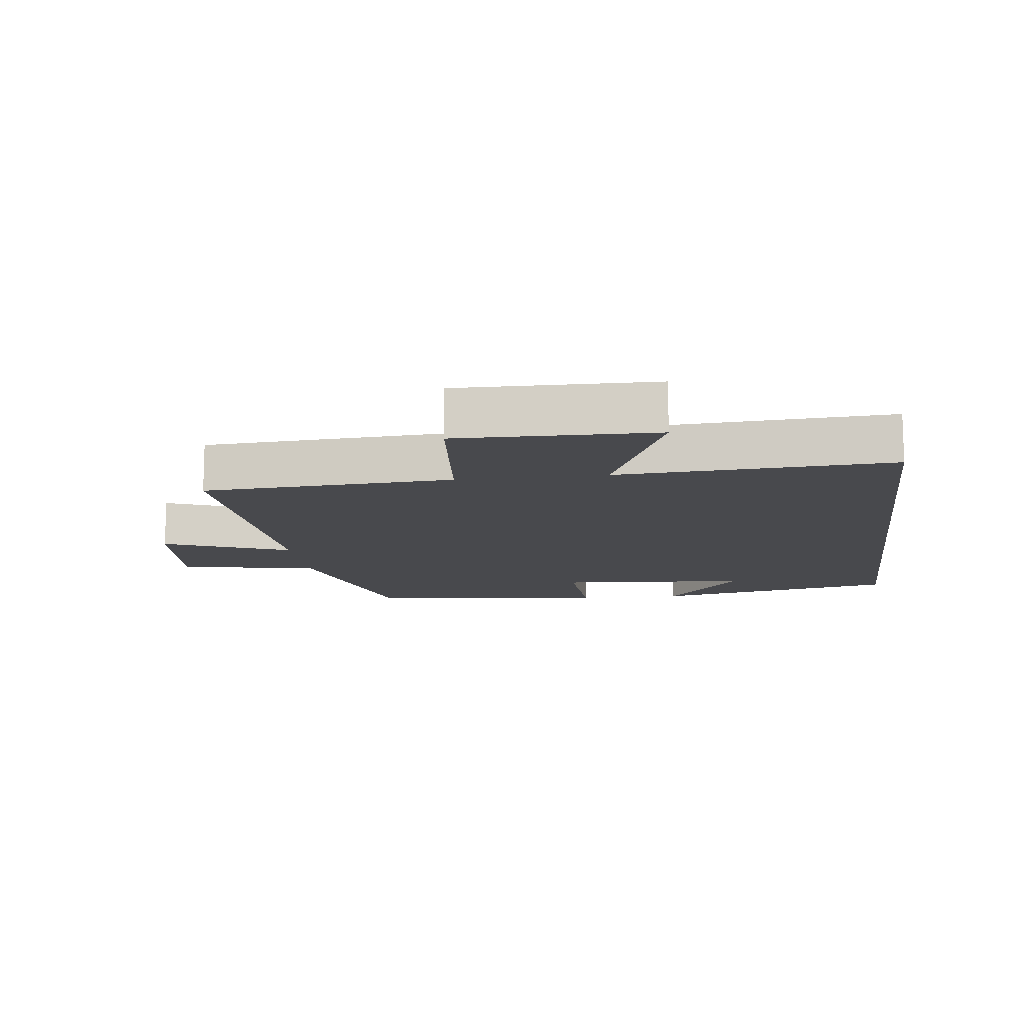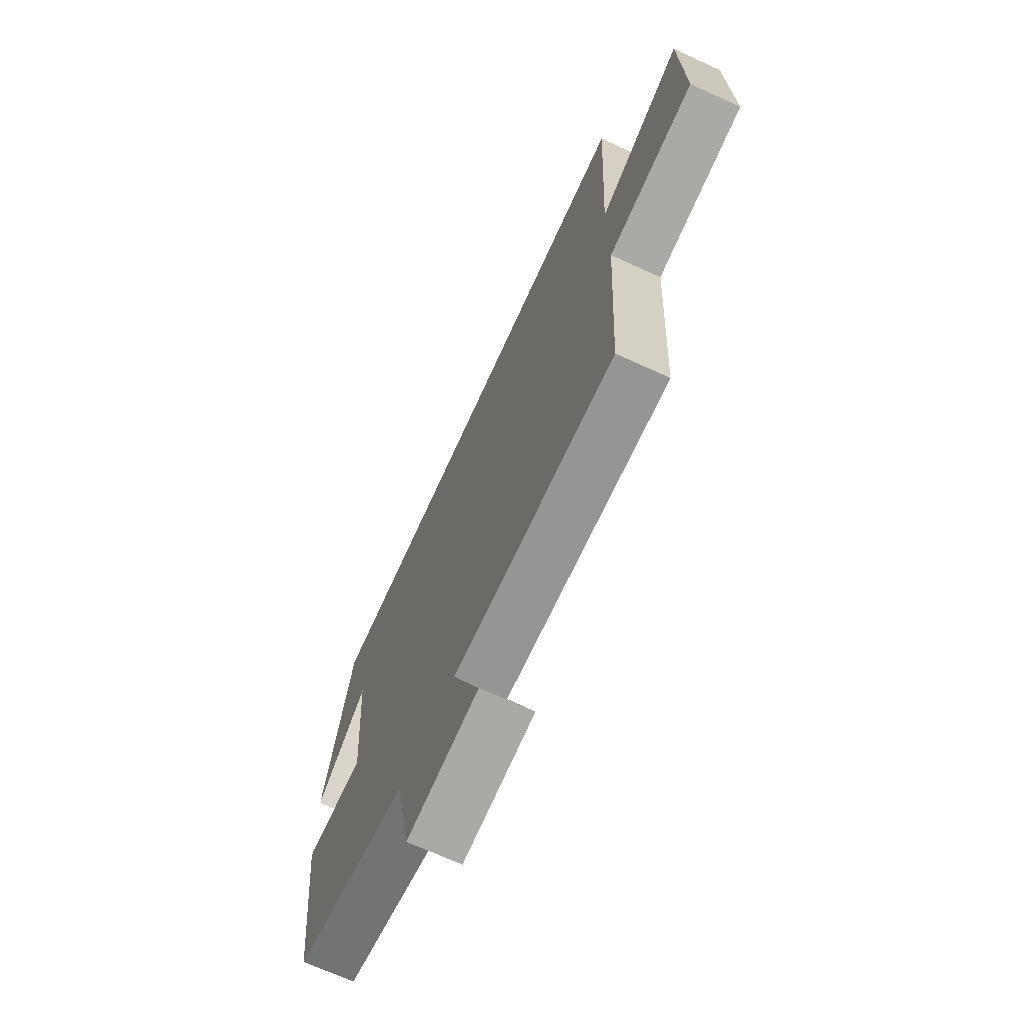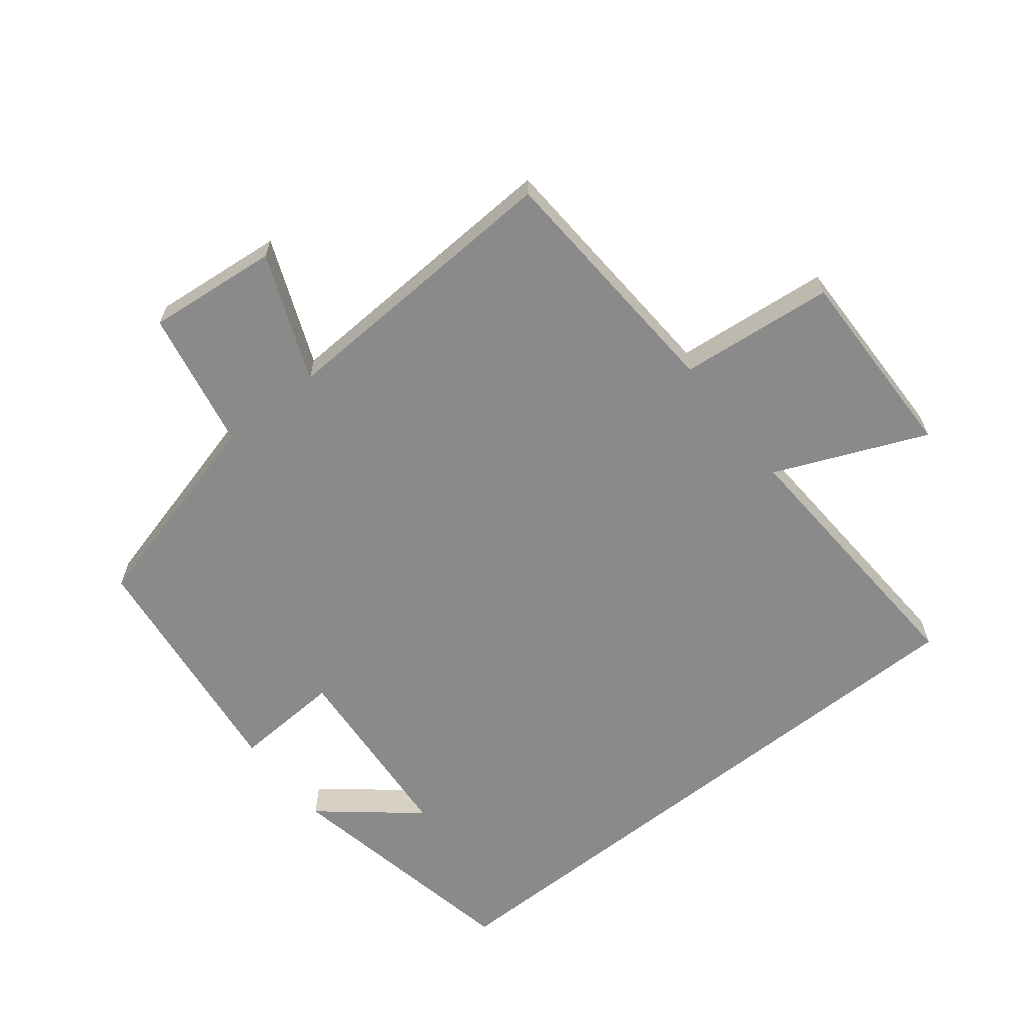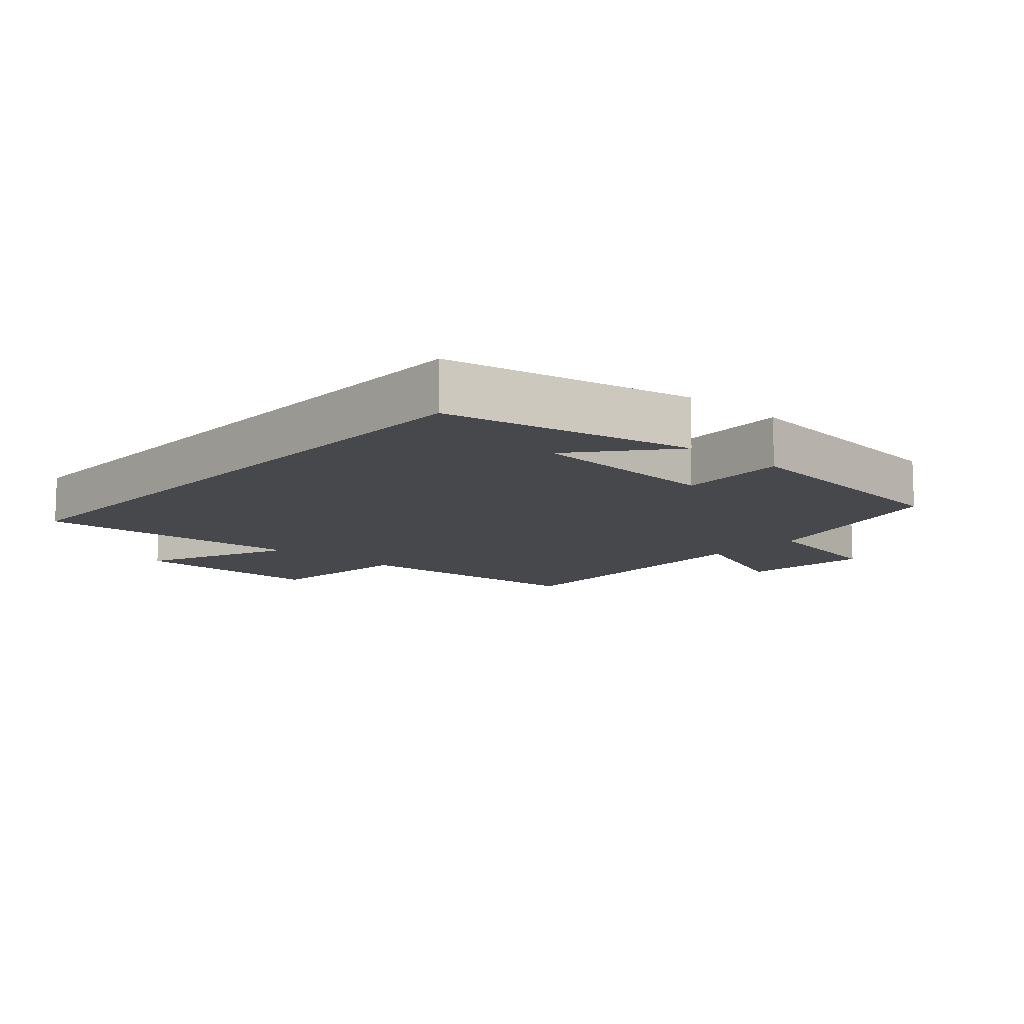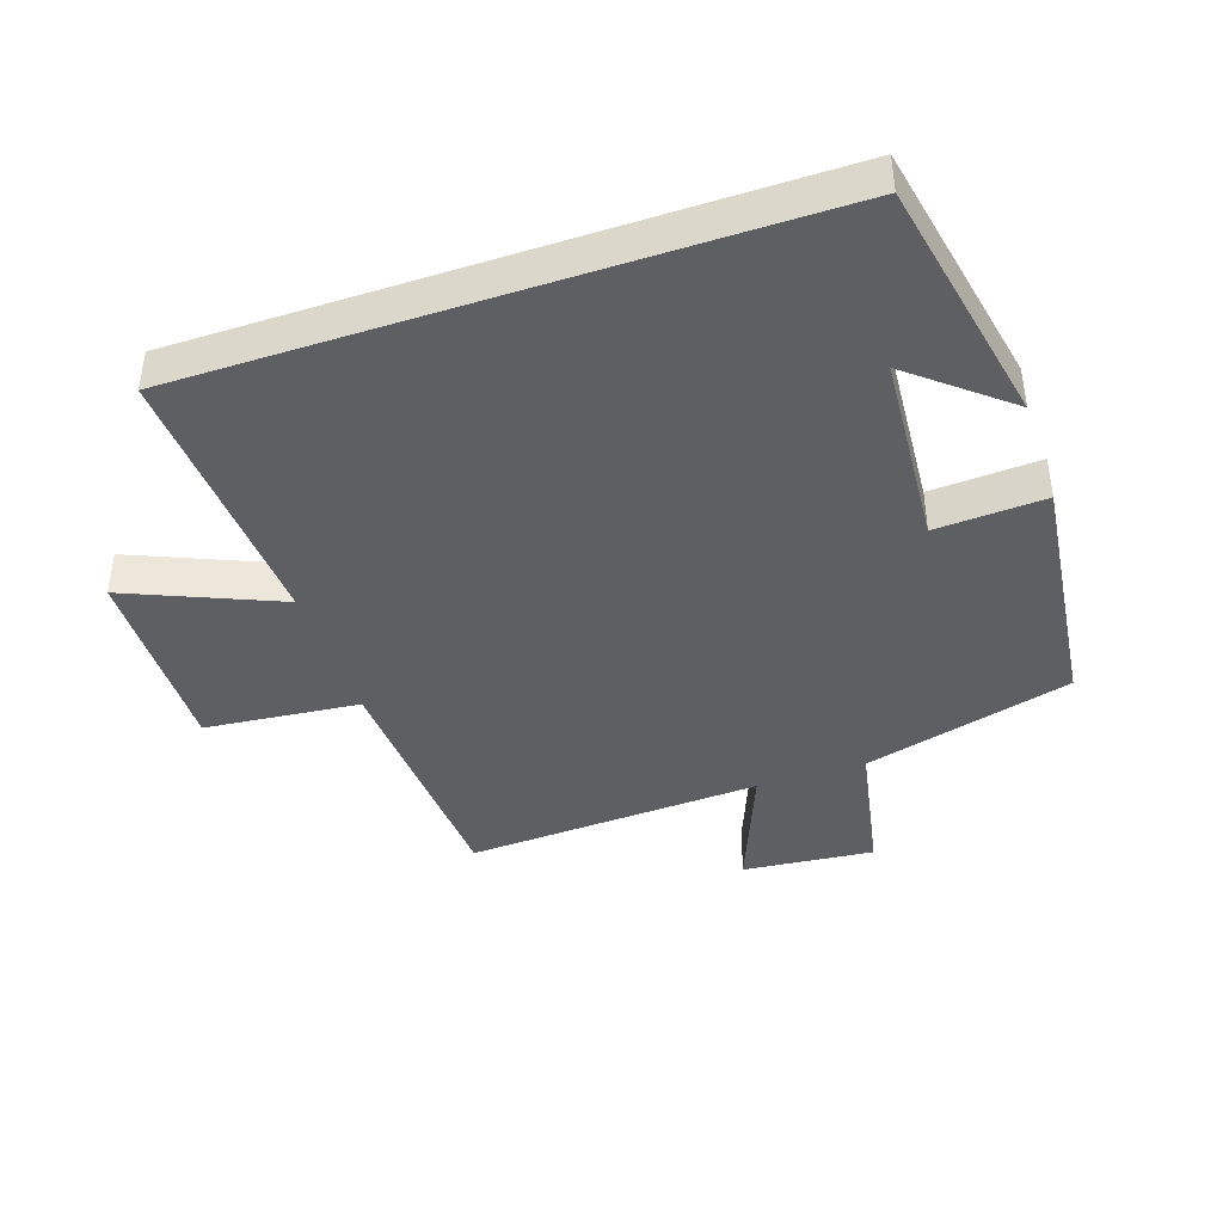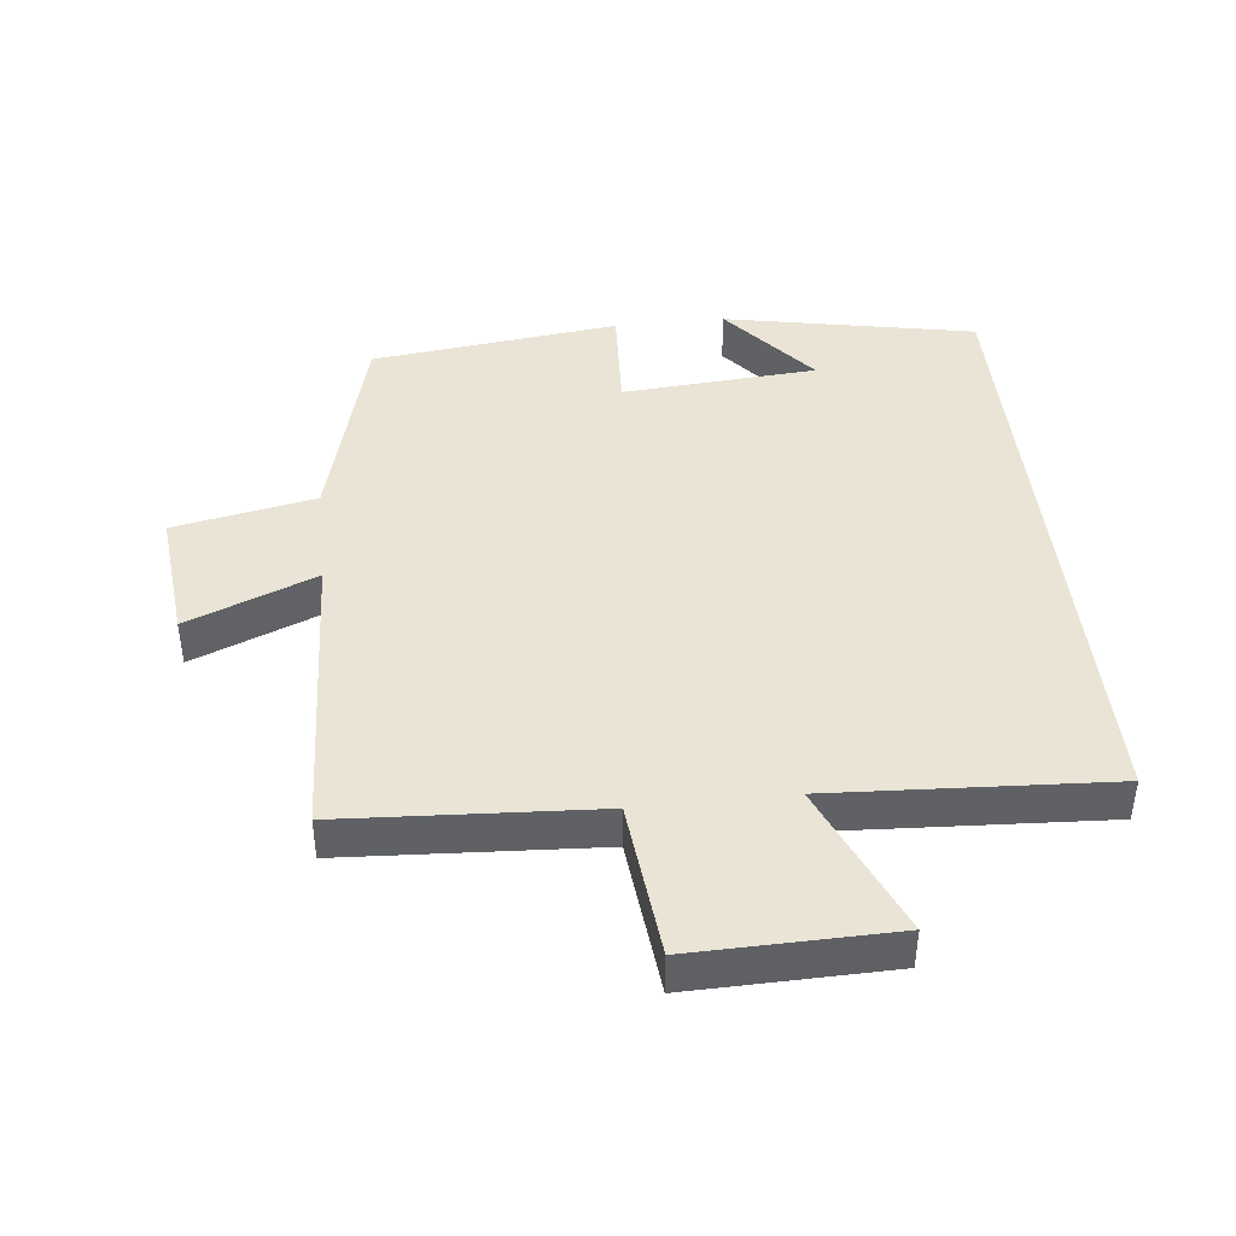
<metadata>
{"format":"obj","ext":"obj","renderer":"f3d","projection":"perspective","resolution":1024,"background":"white","views":[{"elev":-12.5,"azim":-82.6,"up":"+Y"},{"elev":-70.1,"azim":-114.5,"up":"+Z"},{"elev":-63.6,"azim":-141.6,"up":"+Y"},{"elev":-11.2,"azim":48.3,"up":"+Y"},{"elev":-41.8,"azim":18.7,"up":"+Y"},{"elev":42.6,"azim":-96.2,"up":"+Y"}]}
</metadata>
<code>
v 0.455 0.07 -0.416
v 0.137 0.07 -0.5
v 0.095 0.07 -0.713
v -0.105 0.07 -0.693
v -0.027 0.07 -0.5
v -0.478 0.07 -0.522
v -0.5 0.07 -0.142
v -0.736 0.07 -0.118
v -0.73 0.07 0.182
v -0.5 0.07 0.084
v -0.523 0.07 0.5
v 0.426 0.07 0.5
v 0.5 0.07 0.123
v 0.356 0.07 0.242
v 0.334 0.07 -0.052
v 0.5 0.07 -0.043
v 0.455 0 -0.416
v 0.137 0 -0.5
v 0.095 0 -0.713
v -0.105 0 -0.693
v -0.027 0 -0.5
v -0.478 0 -0.522
v -0.5 0 -0.142
v -0.736 0 -0.118
v -0.73 0 0.182
v -0.5 0 0.084
v -0.523 0 0.5
v 0.426 0 0.5
v 0.5 0 0.123
v 0.356 0 0.242
v 0.334 0 -0.052
v 0.5 0 -0.043
f 15 16 1 2
f 14 15 2
f 12 13 14
f 12 14 2
f 11 12 2
f 10 11 2
f 7 8 9 10
f 5 6 7 10
f 5 10 2
f 2 3 4 5
f 18 17 32 31
f 18 31 30
f 30 29 28
f 18 30 28
f 18 28 27
f 18 27 26
f 26 25 24 23
f 26 23 22 21
f 18 26 21
f 21 20 19 18
f 1 17 18 2
f 2 18 19 3
f 3 19 20 4
f 4 20 21 5
f 5 21 22 6
f 6 22 23 7
f 7 23 24 8
f 8 24 25 9
f 9 25 26 10
f 10 26 27 11
f 11 27 28 12
f 12 28 29 13
f 13 29 30 14
f 14 30 31 15
f 15 31 32 16
f 16 32 17 1

</code>
